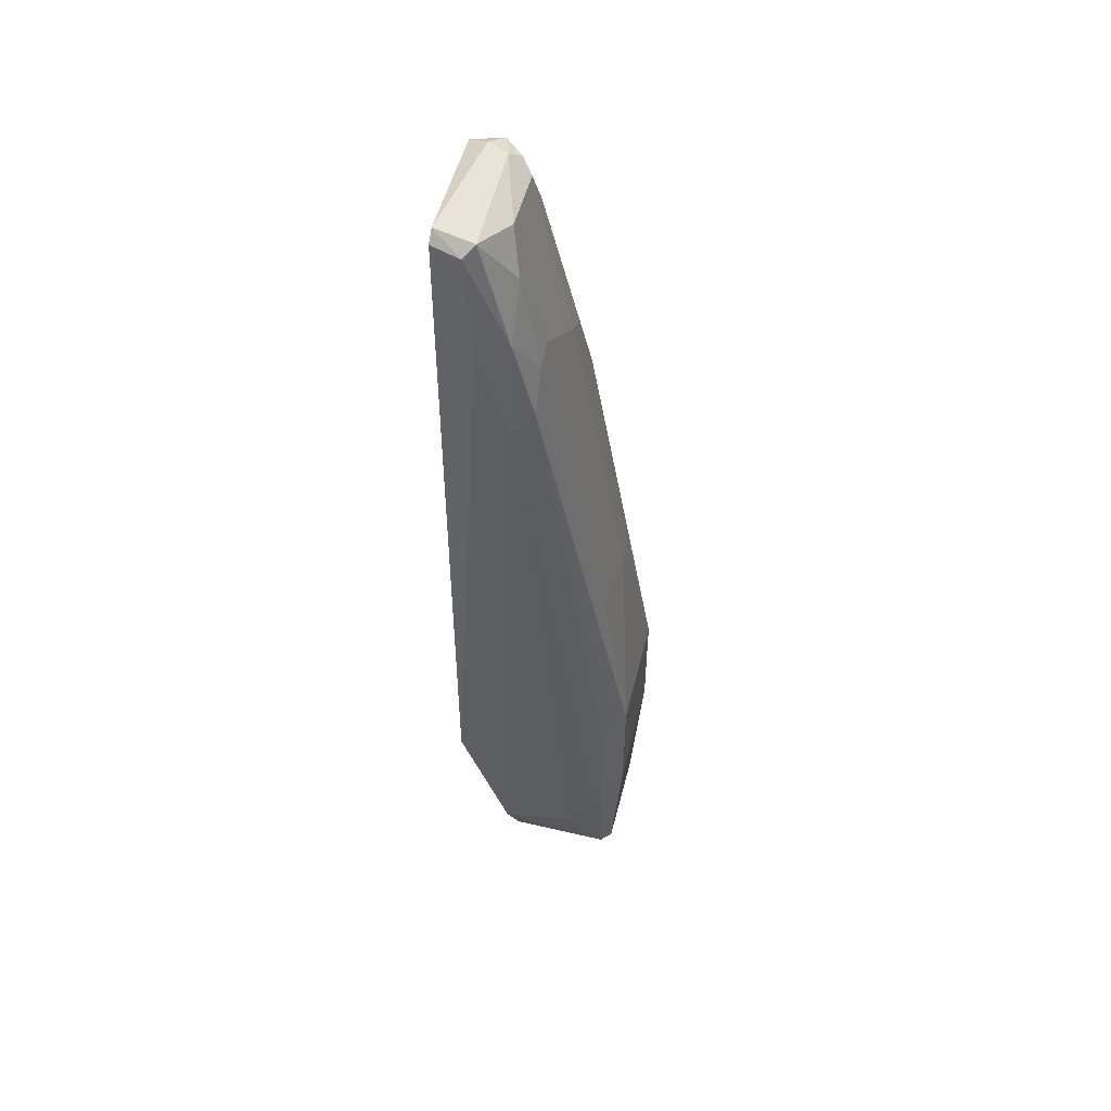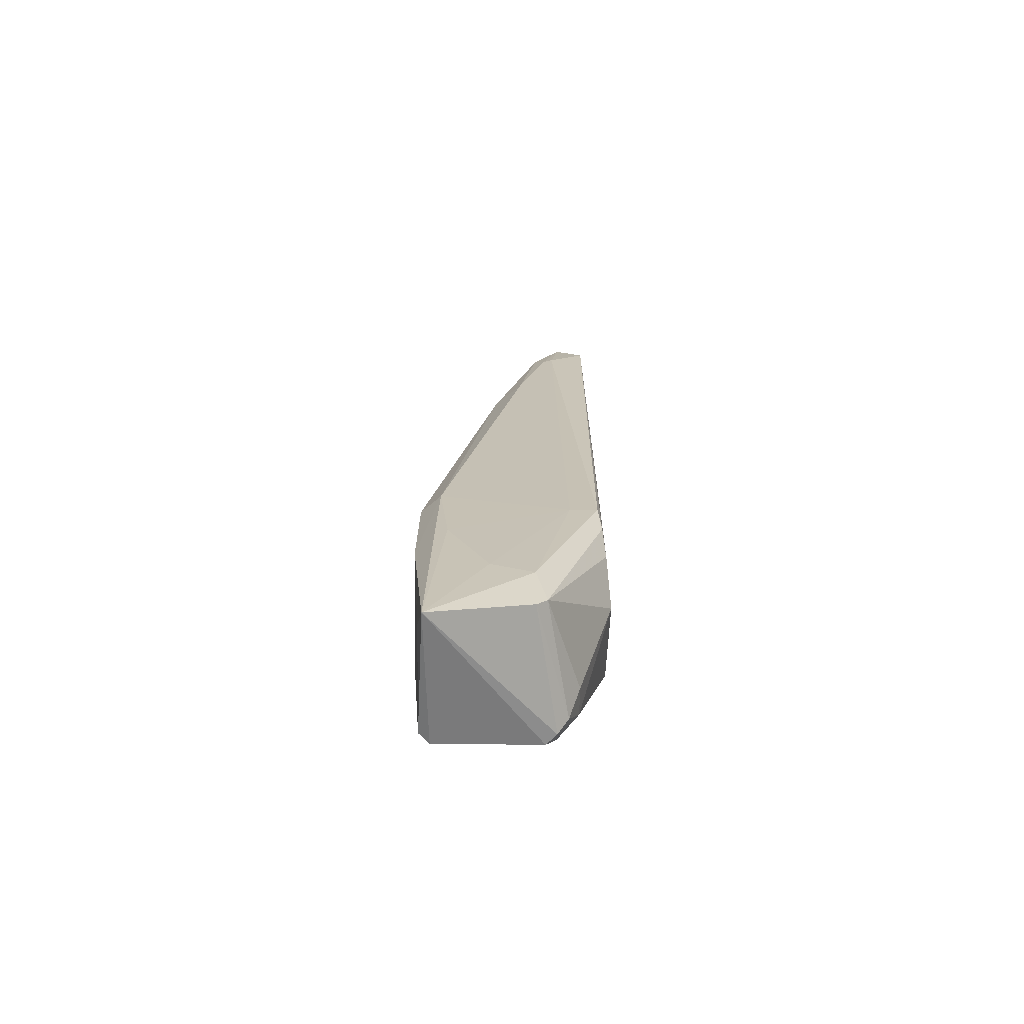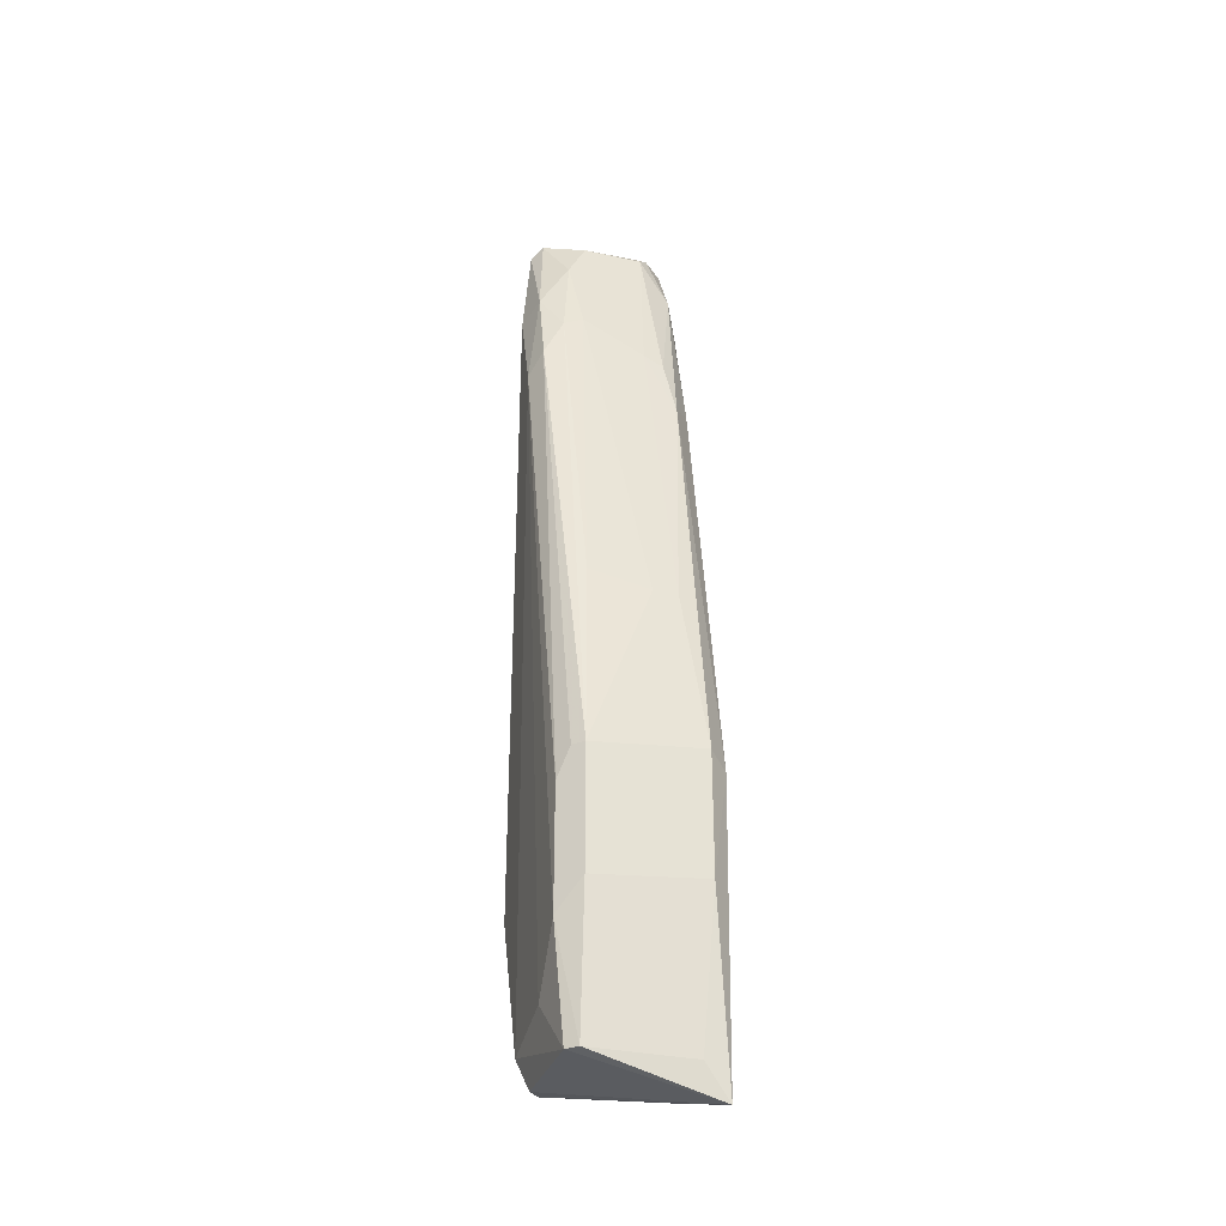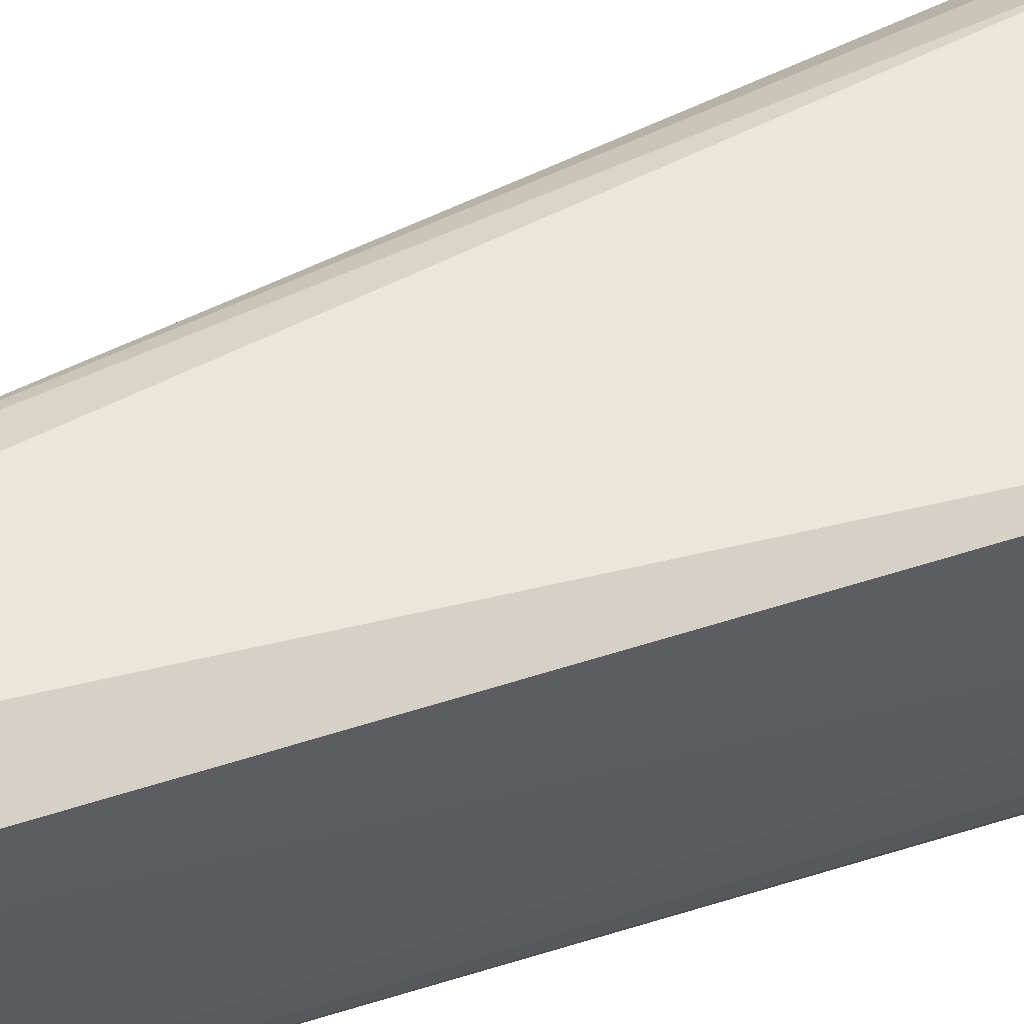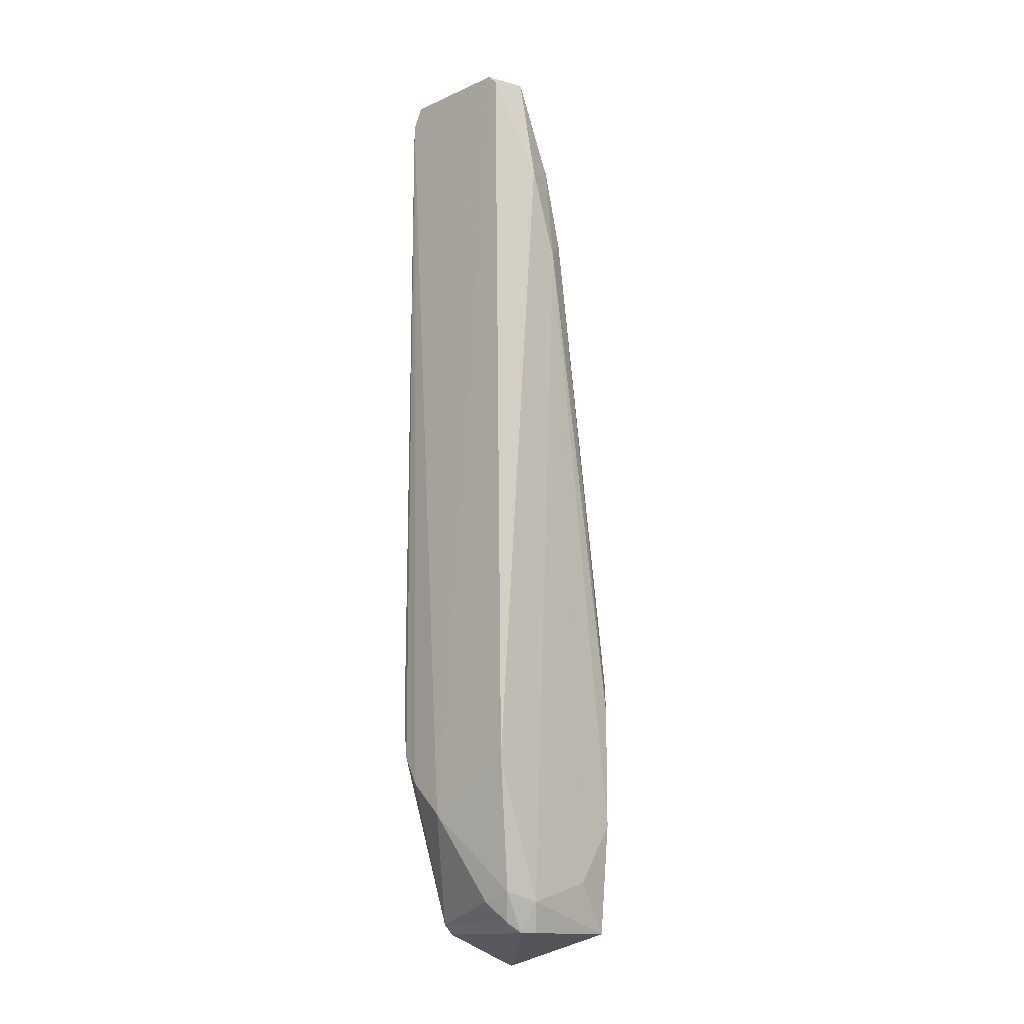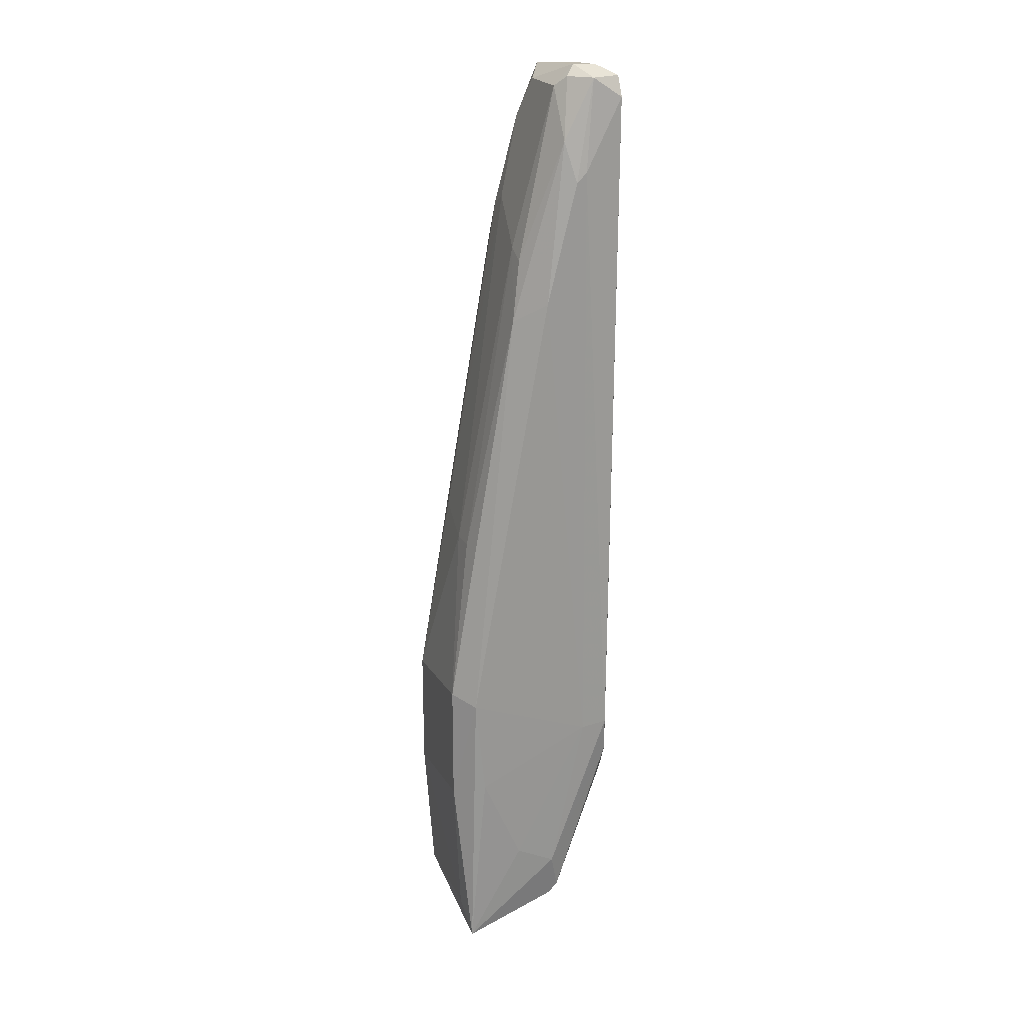
<metadata>
{"format":"obj","ext":"obj","renderer":"f3d","projection":"perspective","resolution":1024,"background":"white","views":[{"elev":52.7,"azim":14.2,"up":"+Y"},{"elev":-71.5,"azim":179.4,"up":"+Y"},{"elev":-32.4,"azim":72.9,"up":"+Y"},{"elev":56.1,"azim":-108.3,"up":"+Z"},{"elev":-14.4,"azim":-46.1,"up":"+Y"},{"elev":21.3,"azim":160.0,"up":"+Y"}]}
</metadata>
<code>
v 0.005258 0.08981 0.003798
v -0.001363 0.01931 -0.001833
v 0.01463 0.008281 0.004735
v 0.01369 0.03266 -0.007447
v -0.001304 0.09262 -0.006511
v -0.001304 0.02422 0.006609
v 0.001508 0.09356 0.006609
v 0.005258 0.008281 -0.006511
v 0.01463 0.03266 0.005672
v 0.009003 0.072 -0.005572
v 0.01414 0.005292 -0.006929
v -0.000465 0.02866 -0.007593
v 0.003382 0.0111 0.006609
v -0.001304 0.09356 0.005672
v 0.01557 0.03359 -0.005572
v 0.005258 0.07576 0.007547
v 0.003382 0.08512 -0.007447
v 0.003382 0.09449 -0.004635
v 0.01369 0.0186 0.006609
v 0.01557 0.03266 0.004735
v 0.003382 0.008281 0.004735
v 0.01338 0.04914 -0.001589
v 0.007131 0.08138 0.004735
v 0.002446 0.08419 0.007547
v 0.007131 0.07762 0.006609
v 0.01557 0.02234 -0.005572
v 0.008065 0.07856 -0.00276
v 0.005258 0.01297 -0.007447
v -0.000999 0.02251 -0.005386
v 0.001508 0.0111 0.001923
v 0.01369 0.008281 0.005672
v 0.000572 0.09544 -0.004635
v 0.002446 0.09449 0.005672
v 0.01557 0.0214 0.004735
v 0.004322 0.09356 -0.003697
v 0.01369 0.02984 0.006609
v 0.004322 0.08887 -0.006511
v 0.004322 0.00922 -0.006511
v 0.002017 0.02843 -0.007664
v 0.001508 0.09449 -0.006511
v 0.006196 0.07387 -0.007447
v 0.001508 0.01204 0.004735
v 0.002446 0.08606 -0.007447
v 0.00994 0.01297 0.006609
v -0.001304 0.09449 0.004735
v 0.004322 0.008281 0.005672
v 0.005258 0.08512 0.006609
v 0.01463 0.008281 -0.004635
v 0.01275 0.02328 -0.007447
v -0.001304 0.09449 -0.005572
v -0.000732 0.02522 -0.00697
v 0.004322 0.09356 0.001923
v 0.01265 0.05069 0.003921
v 0.01328 0.04918 -0.003879
v 0.002446 0.09544 -0.003697
v 0.007131 0.08232 0.00286
v 0.009003 0.01484 -0.007447
v 0.002446 0.00922 0.003798
v 0.008065 0.07762 -0.004635
f 37 35 59
f 2 6 14
f 4 10 15
f 6 13 16
f 9 19 20
f 8 11 21
f 20 15 22
f 14 6 24
f 7 14 24
f 6 16 24
f 9 20 25
f 20 23 25
f 11 4 26
f 4 15 26
f 15 20 26
f 11 8 28
f 2 5 29
f 11 3 31
f 3 19 31
f 19 3 34
f 20 19 34
f 26 20 34
f 19 9 36
f 16 19 36
f 25 16 36
f 9 25 36
f 18 35 37
f 28 8 38
f 2 29 38
f 30 2 38
f 28 12 39
f 37 17 40
f 18 37 40
f 10 4 41
f 37 10 41
f 17 37 41
f 4 39 41
f 39 17 41
f 6 2 42
f 13 6 42
f 21 13 42
f 2 30 42
f 12 5 43
f 17 39 43
f 39 12 43
f 5 40 43
f 40 17 43
f 16 13 44
f 19 16 44
f 31 19 44
f 13 31 44
f 2 14 45
f 14 7 45
f 7 33 45
f 21 11 46
f 13 21 46
f 11 31 46
f 31 13 46
f 23 1 47
f 7 24 47
f 24 16 47
f 16 25 47
f 25 23 47
f 33 7 47
f 1 33 47
f 3 11 48
f 11 26 48
f 34 3 48
f 26 34 48
f 4 11 49
f 39 4 49
f 5 2 50
f 40 5 50
f 32 40 50
f 2 45 50
f 45 32 50
f 5 12 51
f 12 28 51
f 29 5 51
f 28 38 51
f 38 29 51
f 33 1 52
f 20 22 53
f 23 20 53
f 15 10 54
f 22 15 54
f 10 27 54
f 27 22 54
f 35 18 55
f 40 32 55
f 18 40 55
f 32 45 55
f 45 33 55
f 33 52 55
f 52 35 55
f 1 23 56
f 22 27 56
f 27 35 56
f 52 1 56
f 35 52 56
f 53 22 56
f 23 53 56
f 11 28 57
f 28 39 57
f 49 11 57
f 39 49 57
f 8 21 58
f 38 8 58
f 30 38 58
f 21 42 58
f 42 30 58
f 27 10 59
f 35 27 59
f 10 37 59

</code>
